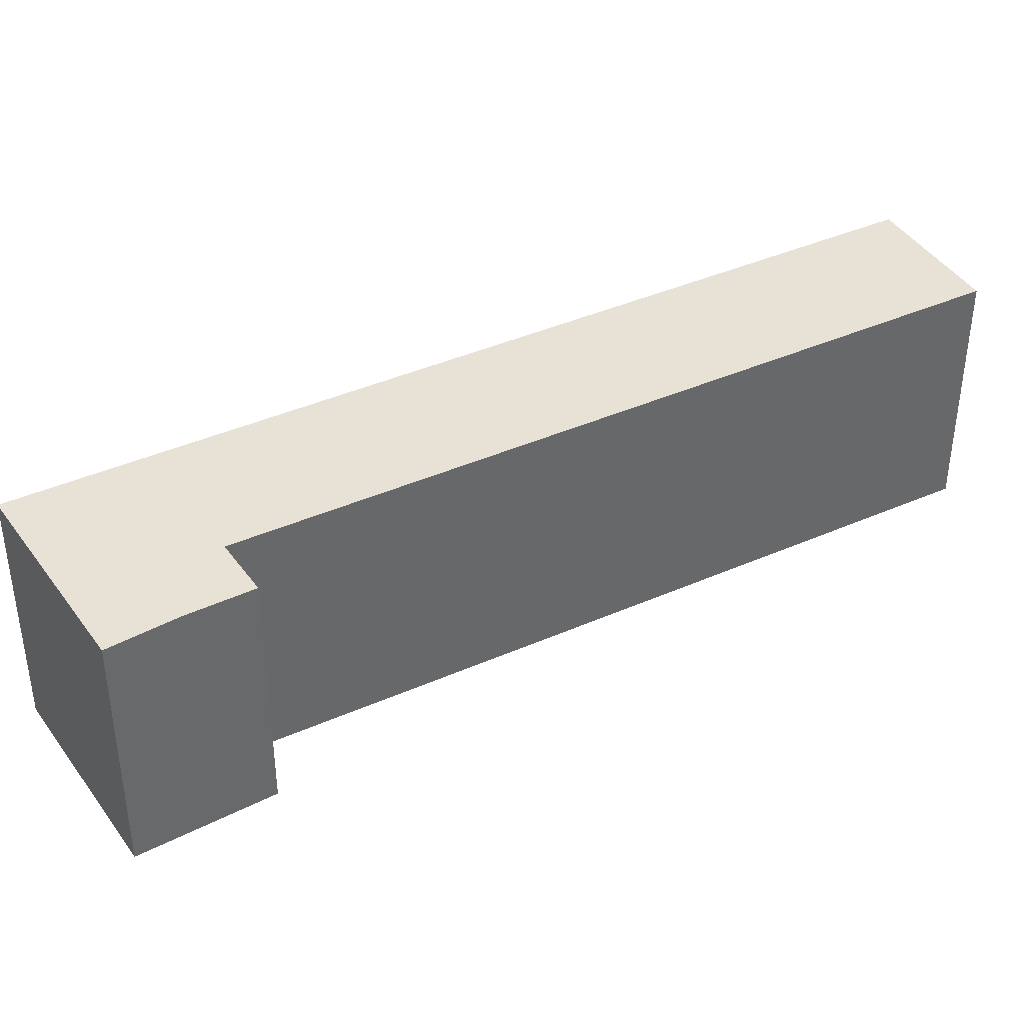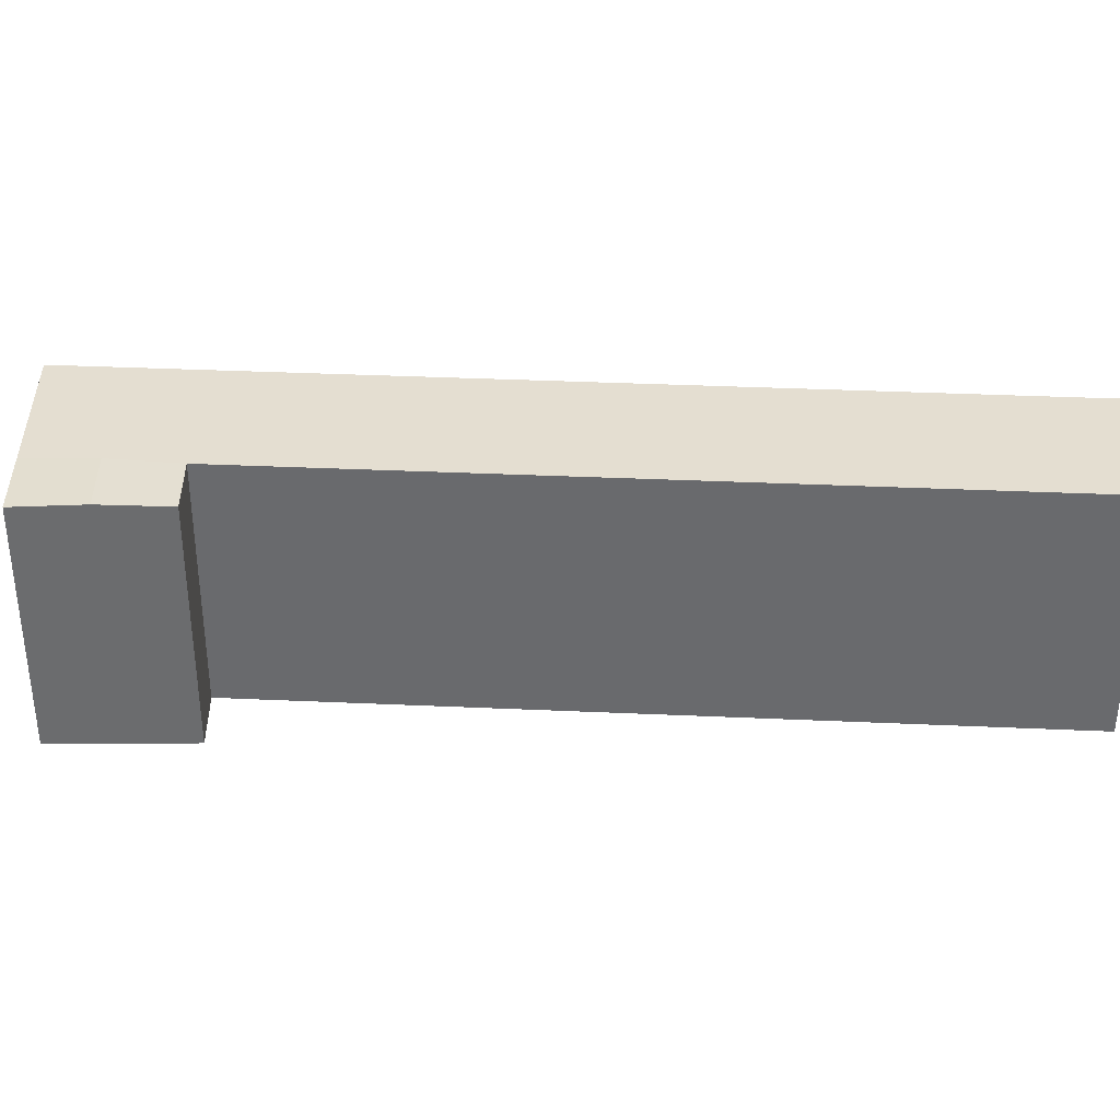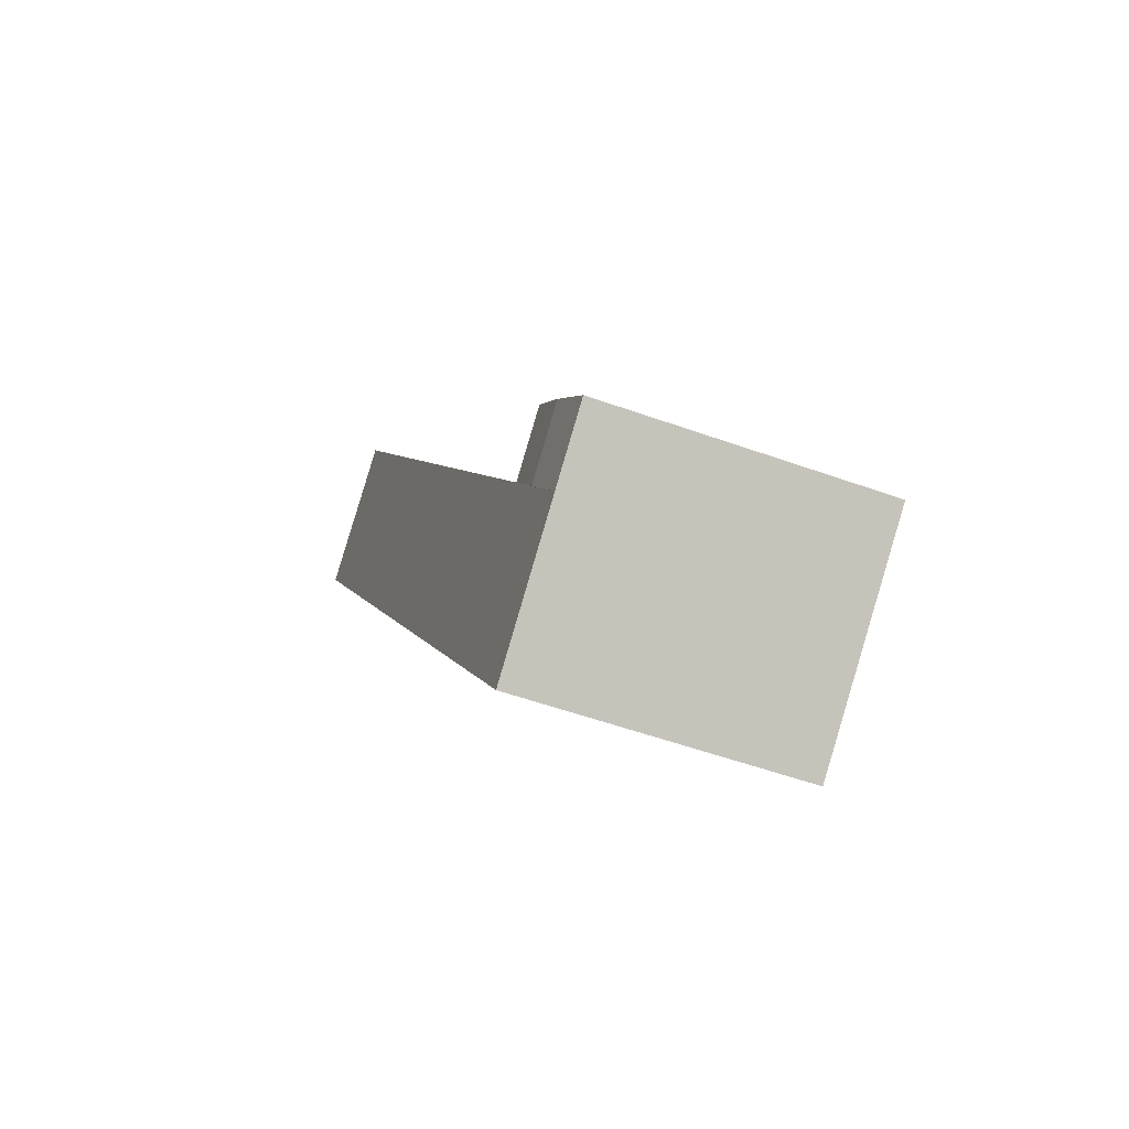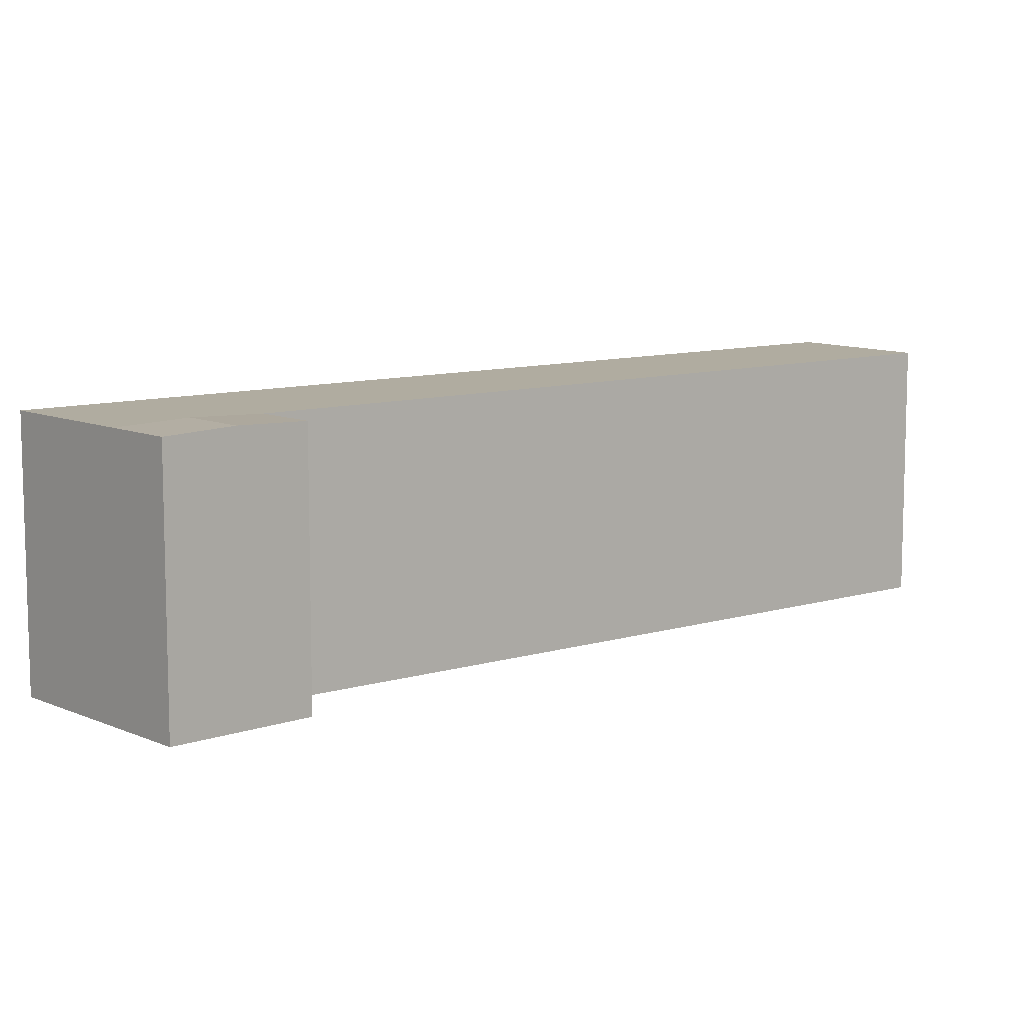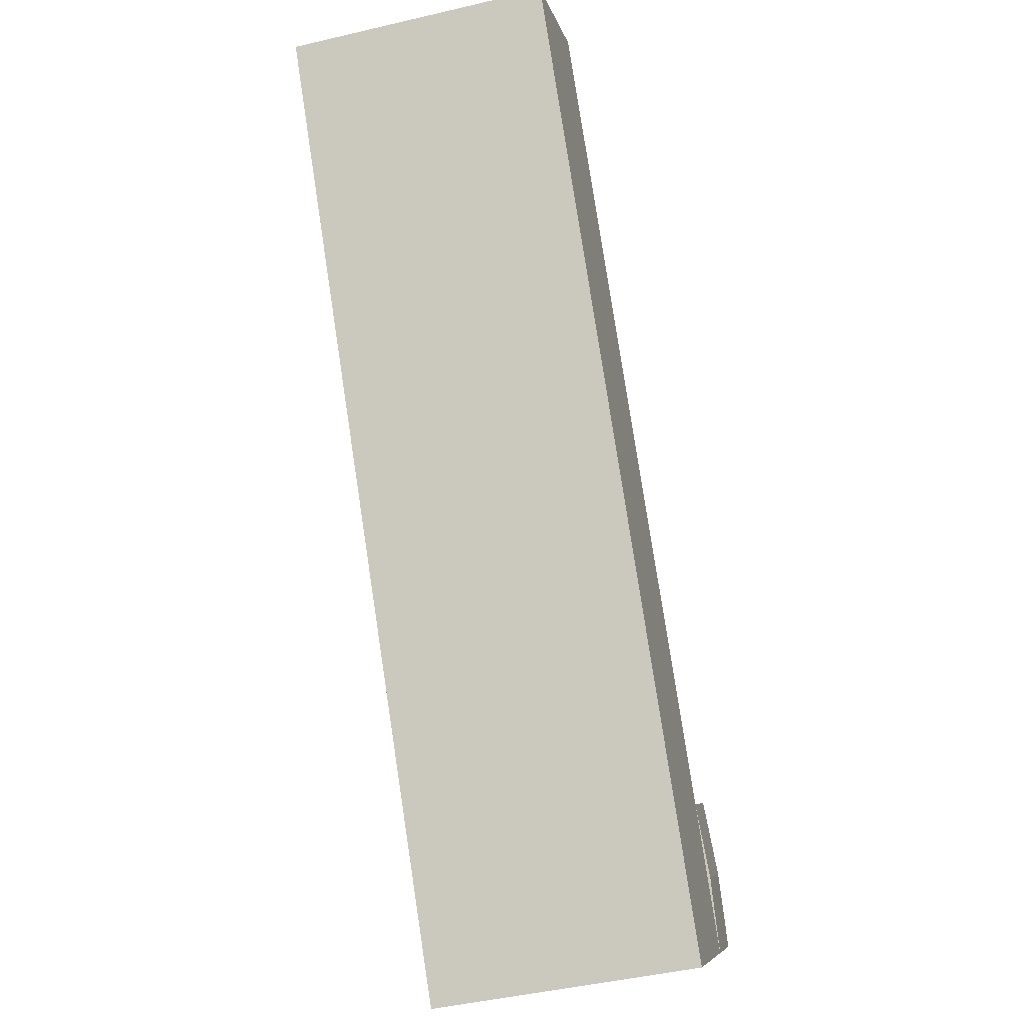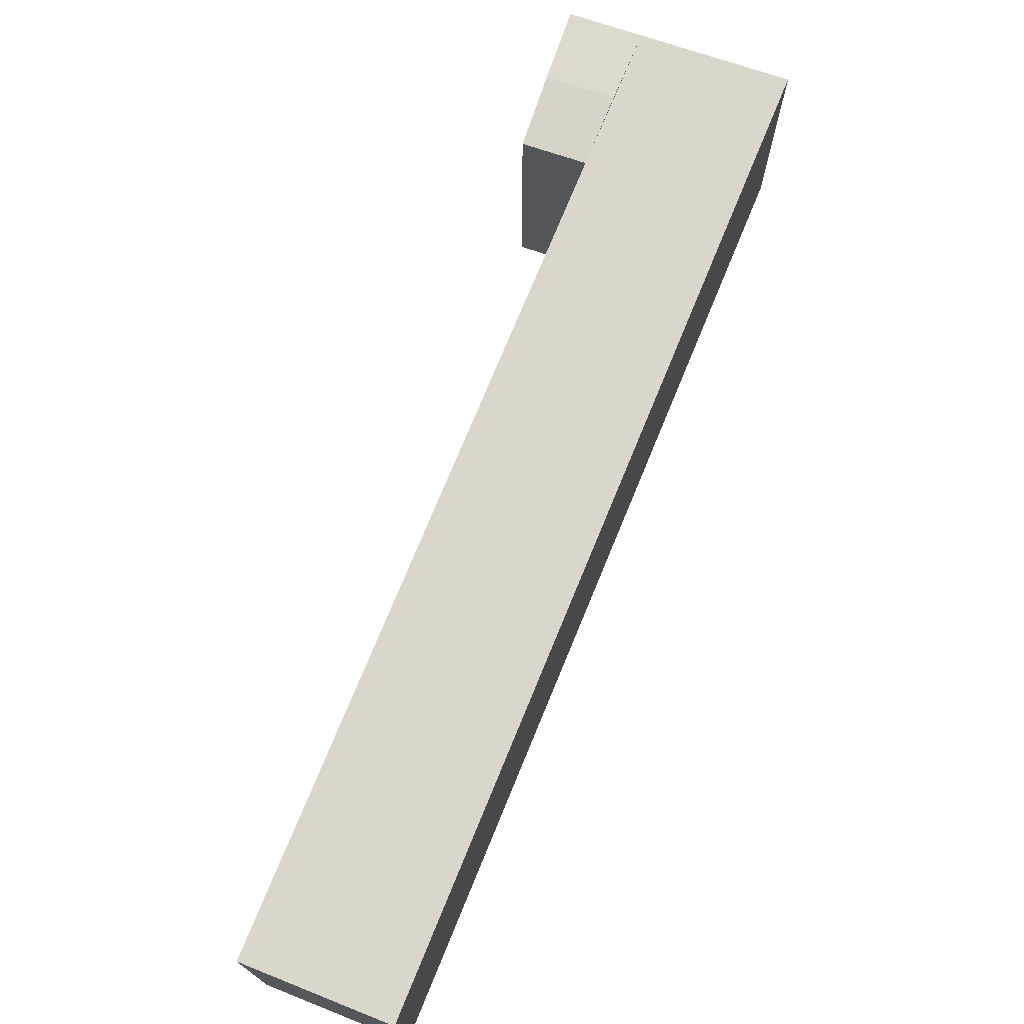
<metadata>
{"format":"obj","ext":"obj","renderer":"f3d","projection":"perspective","resolution":1024,"background":"white","views":[{"elev":40.4,"azim":-83.4,"up":"+Y"},{"elev":36.5,"azim":-51.6,"up":"+Y"},{"elev":-52.4,"azim":-111.3,"up":"+Z"},{"elev":9.9,"azim":-93.0,"up":"+Y"},{"elev":-45.9,"azim":105.1,"up":"+Z"},{"elev":74.1,"azim":57.4,"up":"+Y"}]}
</metadata>
<code>
v  5.905 2.917e-16 -4.764
v  26.78 1.253e-16 -2.046
v  14.67 -4.73e-16 7.725
v  18.02 8.9e-16 -14.54
v  76.17 -4.185e-15 68.35
v  63.55 -4.739e-15 77.4
v  0 0 0
v  9.504 -7.281e-16 11.89
v  76.17 26.92 68.35
v  26.78 26.92 -2.047
v  63.55 26.92 77.4
v  9.505 26.92 11.89
v  0.0005751 26.92 -0.0008509
v  4.753 27.18 5.944
v  5.906 26.92 -4.765
v  14.67 26.92 7.724
v  10.29 27.18 1.48
v  18.02 26.92 -14.54
g defaultobject
f 1 2 3
f 2 1 4
f 3 5 6
f 5 3 2
f 7 3 8
f 3 7 1
f 2 9 5
f 9 2 10
f 5 11 6
f 11 5 9
f 12 7 8
f 7 12 13
f 13 12 14
f 13 1 7
f 1 13 15
f 16 15 17
f 3 12 8
f 12 3 16
f 15 4 1
f 4 15 18
f 4 10 2
f 10 4 18
f 11 3 6
f 3 11 16
f 10 15 16
f 15 10 18
f 9 16 11
f 16 9 10
f 17 13 14
f 13 17 15
f 16 14 12
f 14 16 17

</code>
